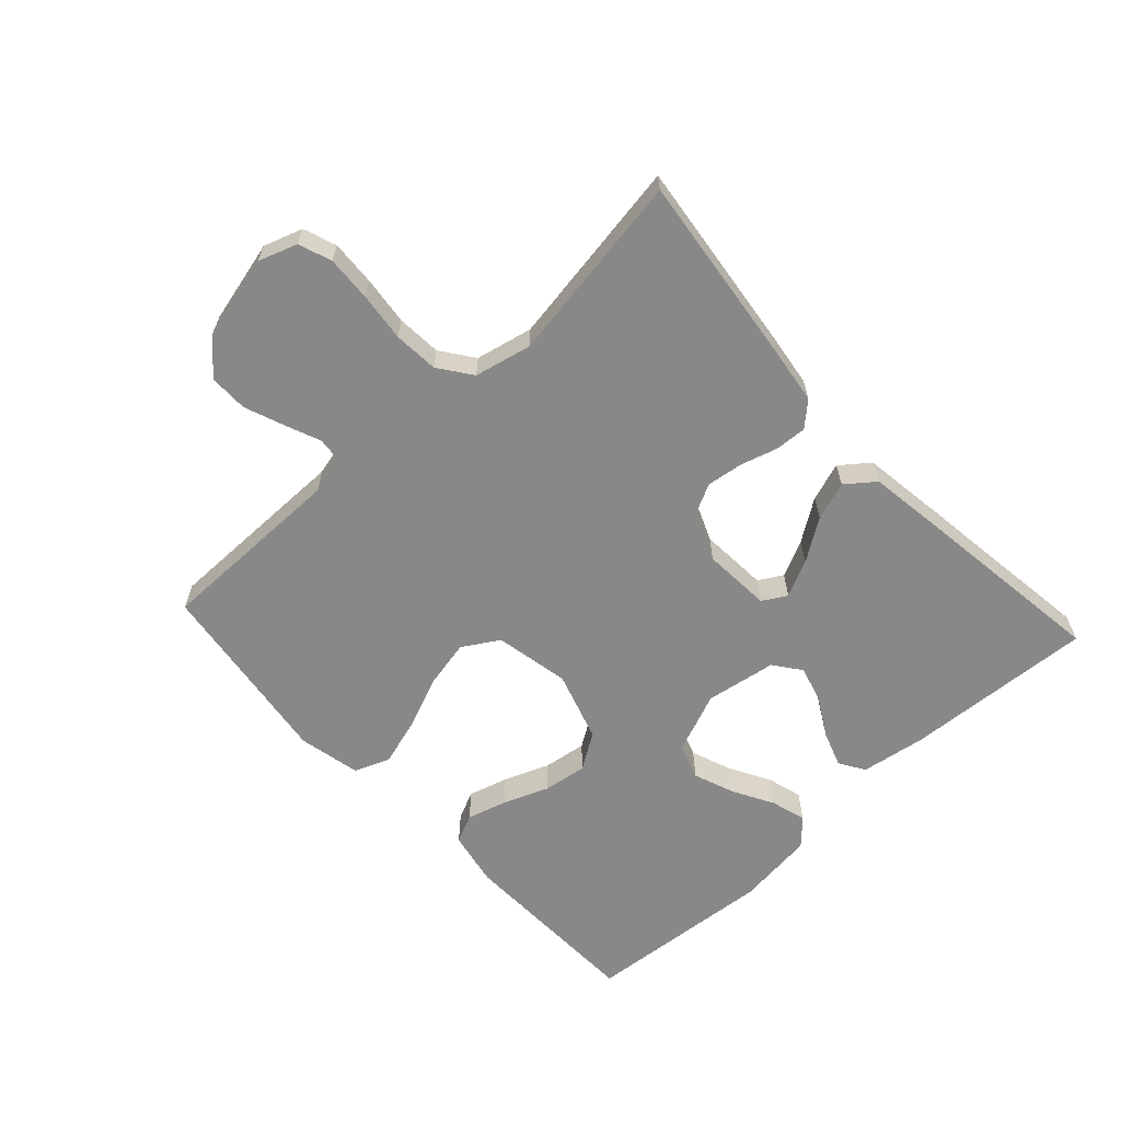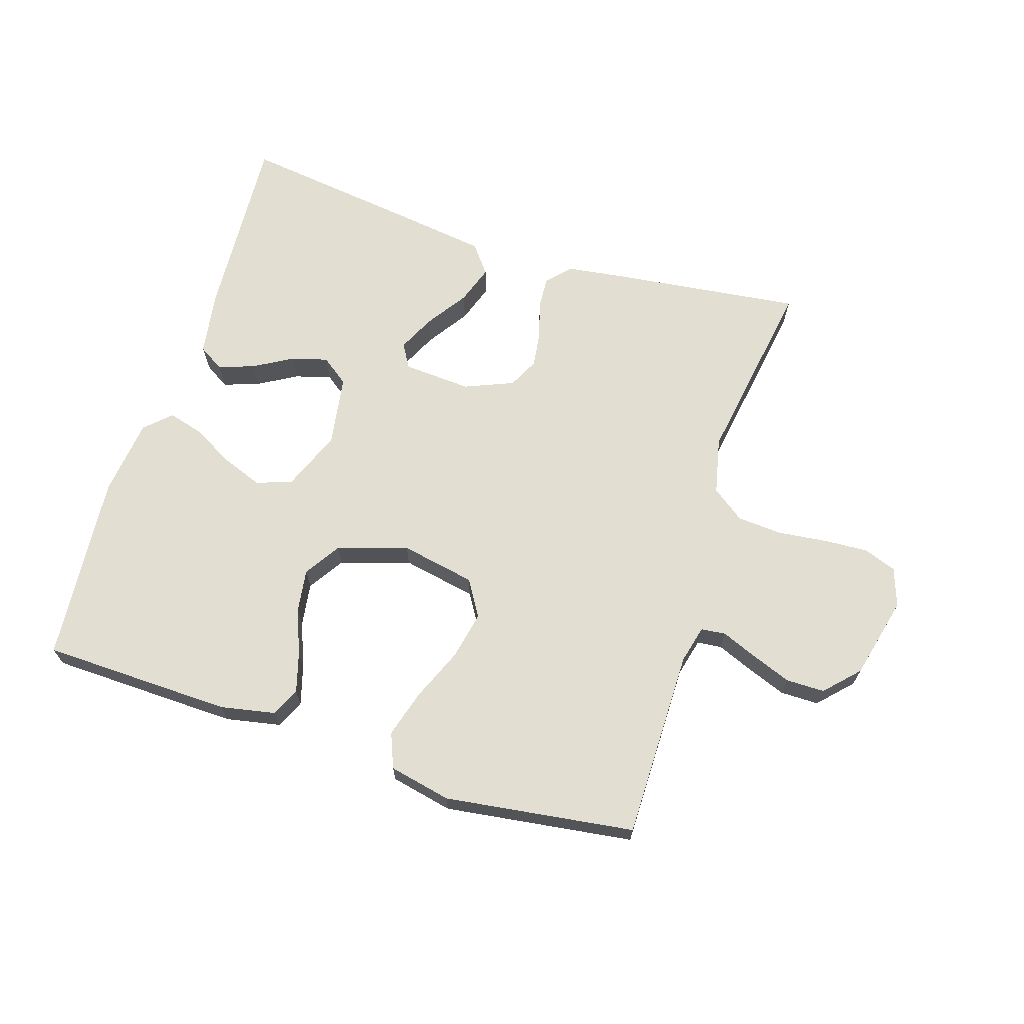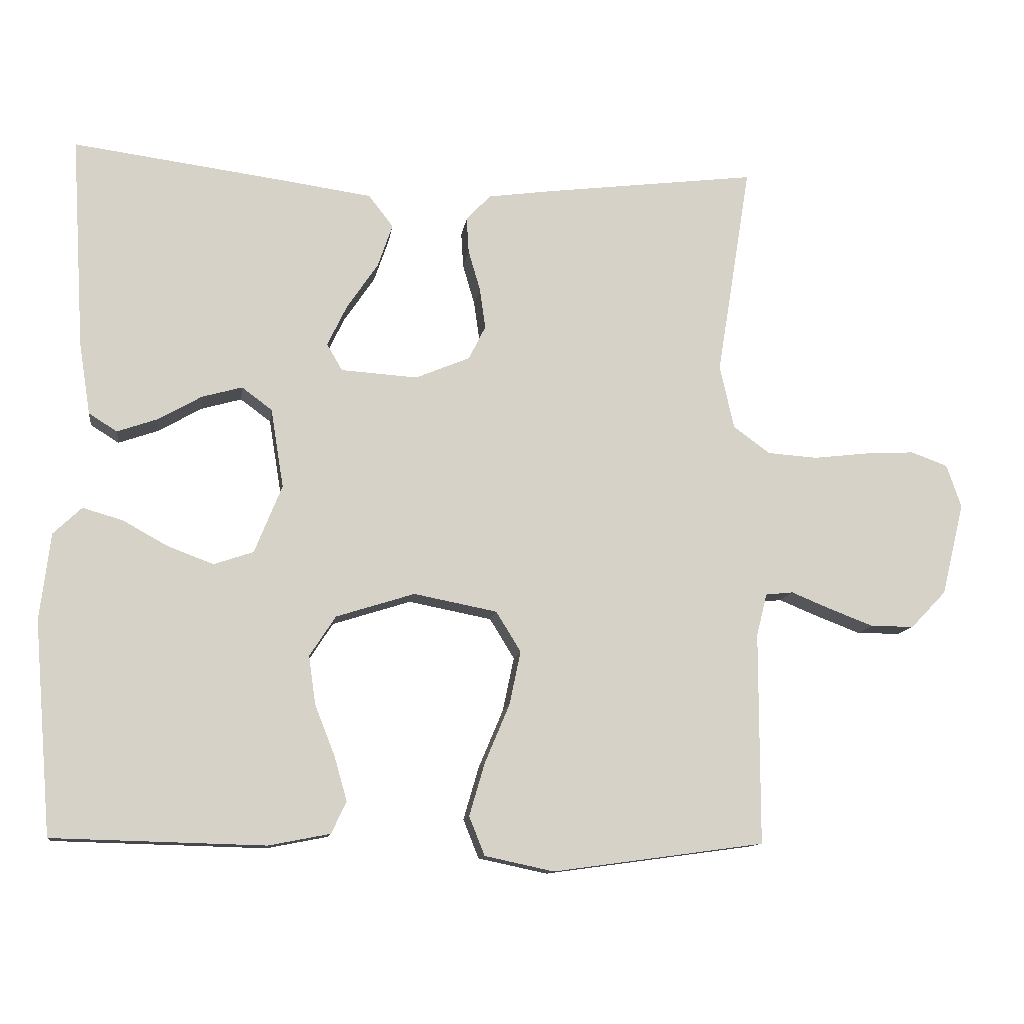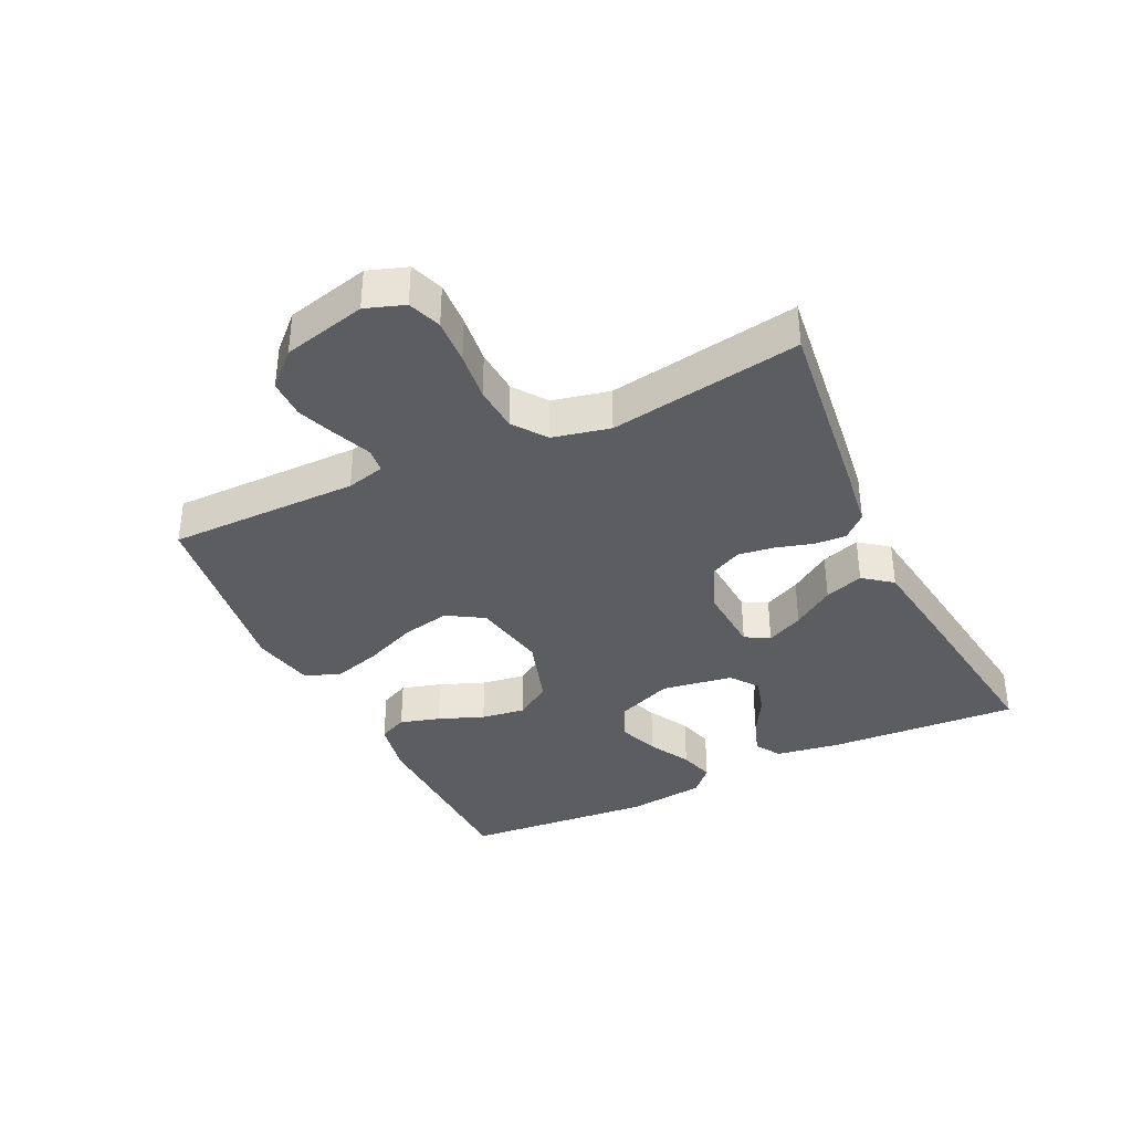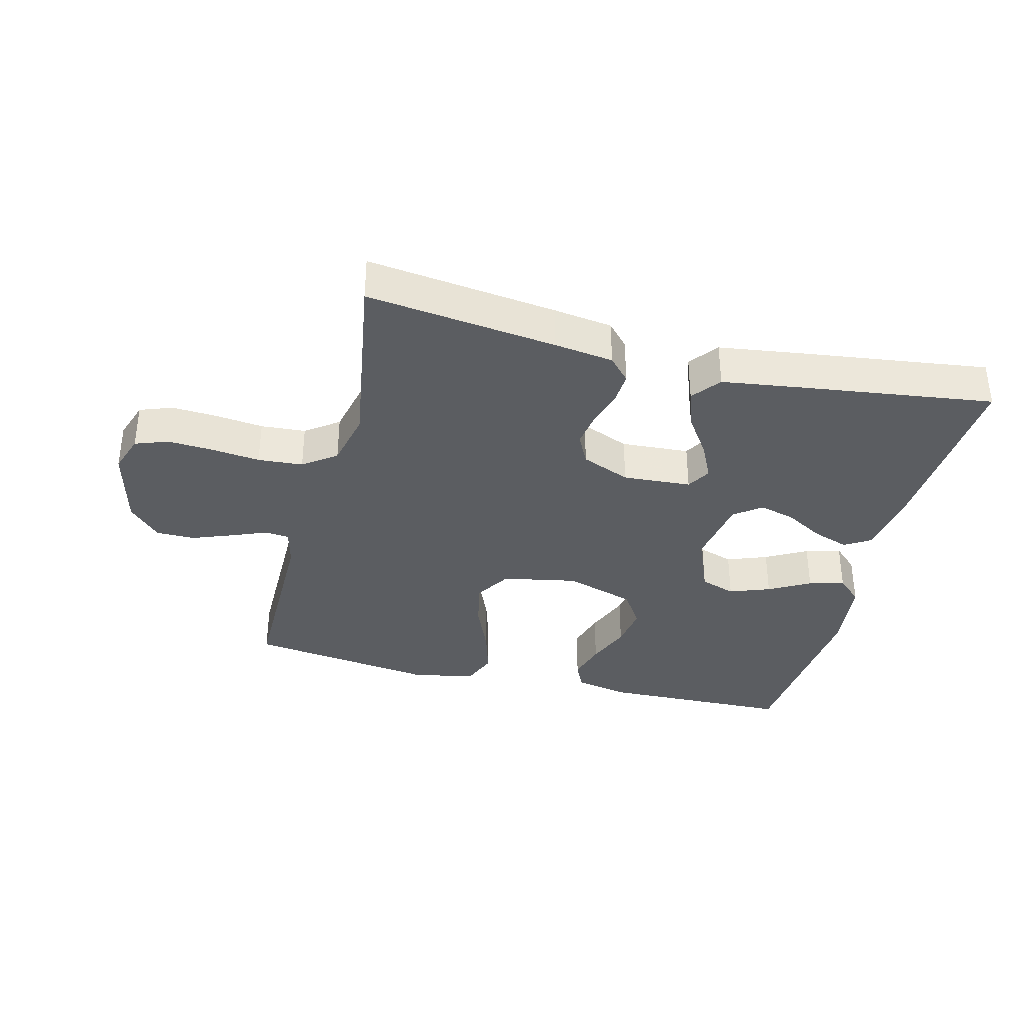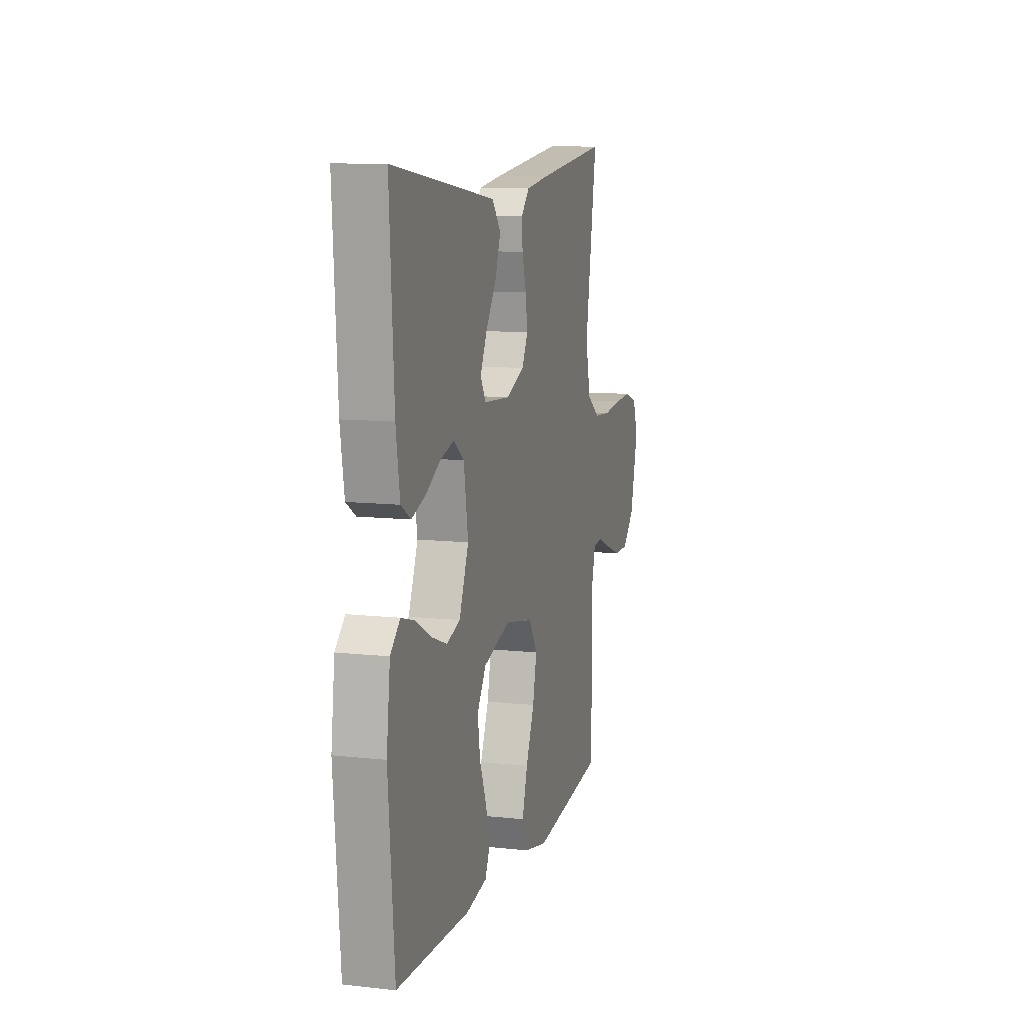
<metadata>
{"format":"obj","ext":"obj","renderer":"f3d","projection":"perspective","resolution":1024,"background":"white","views":[{"elev":-62.8,"azim":-47.3,"up":"+Y"},{"elev":67.6,"azim":-162.4,"up":"+Y"},{"elev":-11.6,"azim":172.1,"up":"+Z"},{"elev":-36.8,"azim":-64.4,"up":"+Y"},{"elev":-35.6,"azim":-14.2,"up":"+Y"},{"elev":10.4,"azim":105.8,"up":"+Z"}]}
</metadata>
<code>
v 0.5 0.07 -0.5
v 0.2 0.07 -0.508
v 0.113 0.07 -0.491
v 0.092 0.07 -0.446
v 0.11 0.07 -0.383
v 0.138 0.07 -0.312
v 0.148 0.07 -0.243
v 0.111 0.07 -0.186
v 0 0.07 -0.151
v -0.118 0.07 -0.174
v -0.153 0.07 -0.231
v -0.137 0.07 -0.307
v -0.102 0.07 -0.39
v -0.08 0.07 -0.465
v -0.102 0.07 -0.52
v -0.2 0.07 -0.541
v -0.5 0.07 -0.5
v -0.5 0.07 -0.2
v -0.515 0.07 -0.14
v -0.554 0.07 -0.136
v -0.61 0.07 -0.159
v -0.673 0.07 -0.183
v -0.734 0.07 -0.183
v -0.784 0.07 -0.131
v -0.816 0.07 0
v -0.795 0.07 0.061
v -0.743 0.07 0.08
v -0.672 0.07 0.076
v -0.595 0.07 0.067
v -0.524 0.07 0.072
v -0.472 0.07 0.11
v -0.452 0.07 0.2
v -0.5 0.07 0.5
v -0.2 0.07 0.463
v -0.107 0.07 0.45
v -0.073 0.07 0.413
v -0.076 0.07 0.363
v -0.093 0.07 0.305
v -0.101 0.07 0.248
v -0.077 0.07 0.2
v 0 0.07 0.168
v 0.108 0.07 0.175
v 0.13 0.07 0.213
v 0.102 0.07 0.271
v 0.058 0.07 0.336
v 0.037 0.07 0.397
v 0.072 0.07 0.442
v 0.2 0.07 0.46
v 0.5 0.07 0.5
v 0.482 0.07 0.2
v 0.466 0.07 0.098
v 0.426 0.07 0.073
v 0.369 0.07 0.093
v 0.308 0.07 0.128
v 0.251 0.07 0.144
v 0.208 0.07 0.112
v 0.19 0.07 0
v 0.229 0.07 -0.096
v 0.285 0.07 -0.115
v 0.349 0.07 -0.091
v 0.414 0.07 -0.055
v 0.47 0.07 -0.039
v 0.51 0.07 -0.077
v 0.525 0.07 -0.2
v 0.5 0 -0.5
v 0.2 0 -0.508
v 0.113 0 -0.491
v 0.092 0 -0.446
v 0.11 0 -0.383
v 0.138 0 -0.312
v 0.148 0 -0.243
v 0.111 0 -0.186
v 0 0 -0.151
v -0.118 0 -0.174
v -0.153 0 -0.231
v -0.137 0 -0.307
v -0.102 0 -0.39
v -0.08 0 -0.465
v -0.102 0 -0.52
v -0.2 0 -0.541
v -0.5 0 -0.5
v -0.5 0 -0.2
v -0.515 0 -0.14
v -0.554 0 -0.136
v -0.61 0 -0.159
v -0.673 0 -0.183
v -0.734 0 -0.183
v -0.784 0 -0.131
v -0.816 0 0
v -0.795 0 0.061
v -0.743 0 0.08
v -0.672 0 0.076
v -0.595 0 0.067
v -0.524 0 0.072
v -0.472 0 0.11
v -0.452 0 0.2
v -0.5 0 0.5
v -0.2 0 0.463
v -0.107 0 0.45
v -0.073 0 0.413
v -0.076 0 0.363
v -0.093 0 0.305
v -0.101 0 0.248
v -0.077 0 0.2
v 0 0 0.168
v 0.108 0 0.175
v 0.13 0 0.213
v 0.102 0 0.271
v 0.058 0 0.336
v 0.037 0 0.397
v 0.072 0 0.442
v 0.2 0 0.46
v 0.5 0 0.5
v 0.482 0 0.2
v 0.466 0 0.098
v 0.426 0 0.073
v 0.369 0 0.093
v 0.308 0 0.128
v 0.251 0 0.144
v 0.208 0 0.112
v 0.19 0 0
v 0.229 0 -0.096
v 0.285 0 -0.115
v 0.349 0 -0.091
v 0.414 0 -0.055
v 0.47 0 -0.039
v 0.51 0 -0.077
v 0.525 0 -0.2
f 4 5 6
f 3 4 6
f 2 3 6
f 1 2 6
f 64 1 6
f 63 64 6
f 62 63 6
f 61 62 6
f 60 61 6
f 59 60 6 7
f 58 59 7 8
f 57 58 8 9
f 56 57 9 10
f 52 53 54
f 51 52 54
f 50 51 54
f 49 50 54
f 48 49 54
f 47 48 54
f 46 47 54
f 45 46 54
f 44 45 54
f 43 44 54 55
f 42 43 55 56
f 36 37 38
f 35 36 38
f 34 35 38
f 33 34 38
f 32 33 38
f 31 32 38 39
f 30 31 39 40
f 27 28 29
f 26 27 29
f 25 26 29
f 24 25 29
f 23 24 29
f 22 23 29
f 21 22 29
f 20 21 29
f 19 20 29 30
f 30 40 41
f 19 30 41
f 18 19 41
f 16 17 18
f 15 16 18
f 14 15 18
f 13 14 18
f 12 13 18
f 42 56 10
f 41 42 10
f 18 41 10
f 18 10 11
f 11 12 18
f 70 69 68
f 70 68 67
f 70 67 66
f 70 66 65
f 70 65 128
f 70 128 127
f 70 127 126
f 70 126 125
f 70 125 124
f 71 70 124 123
f 72 71 123 122
f 73 72 122 121
f 74 73 121 120
f 118 117 116
f 118 116 115
f 118 115 114
f 118 114 113
f 118 113 112
f 118 112 111
f 118 111 110
f 118 110 109
f 118 109 108
f 119 118 108 107
f 120 119 107 106
f 102 101 100
f 102 100 99
f 102 99 98
f 102 98 97
f 102 97 96
f 103 102 96 95
f 104 103 95 94
f 93 92 91
f 93 91 90
f 93 90 89
f 93 89 88
f 93 88 87
f 93 87 86
f 93 86 85
f 93 85 84
f 94 93 84 83
f 105 104 94
f 105 94 83
f 105 83 82
f 82 81 80
f 82 80 79
f 82 79 78
f 82 78 77
f 82 77 76
f 74 120 106
f 74 106 105
f 74 105 82
f 75 74 82
f 82 76 75
f 1 65 66 2
f 2 66 67 3
f 3 67 68 4
f 4 68 69 5
f 5 69 70 6
f 6 70 71 7
f 7 71 72 8
f 8 72 73 9
f 9 73 74 10
f 10 74 75 11
f 11 75 76 12
f 12 76 77 13
f 13 77 78 14
f 14 78 79 15
f 15 79 80 16
f 16 80 81 17
f 17 81 82 18
f 18 82 83 19
f 19 83 84 20
f 20 84 85 21
f 21 85 86 22
f 22 86 87 23
f 23 87 88 24
f 24 88 89 25
f 25 89 90 26
f 26 90 91 27
f 27 91 92 28
f 28 92 93 29
f 29 93 94 30
f 30 94 95 31
f 31 95 96 32
f 32 96 97 33
f 33 97 98 34
f 34 98 99 35
f 35 99 100 36
f 36 100 101 37
f 37 101 102 38
f 38 102 103 39
f 39 103 104 40
f 40 104 105 41
f 41 105 106 42
f 42 106 107 43
f 43 107 108 44
f 44 108 109 45
f 45 109 110 46
f 46 110 111 47
f 47 111 112 48
f 48 112 113 49
f 49 113 114 50
f 50 114 115 51
f 51 115 116 52
f 52 116 117 53
f 53 117 118 54
f 54 118 119 55
f 55 119 120 56
f 56 120 121 57
f 57 121 122 58
f 58 122 123 59
f 59 123 124 60
f 60 124 125 61
f 61 125 126 62
f 62 126 127 63
f 63 127 128 64
f 64 128 65 1

</code>
